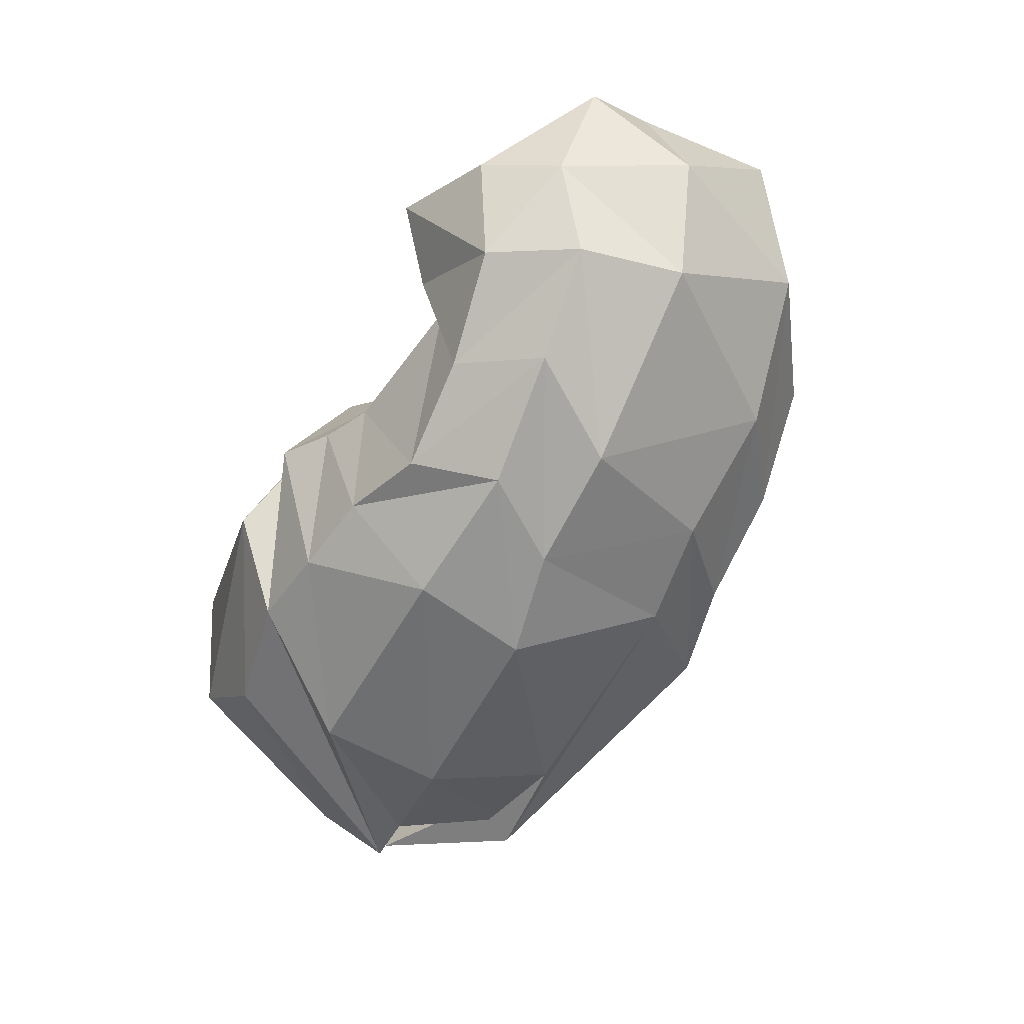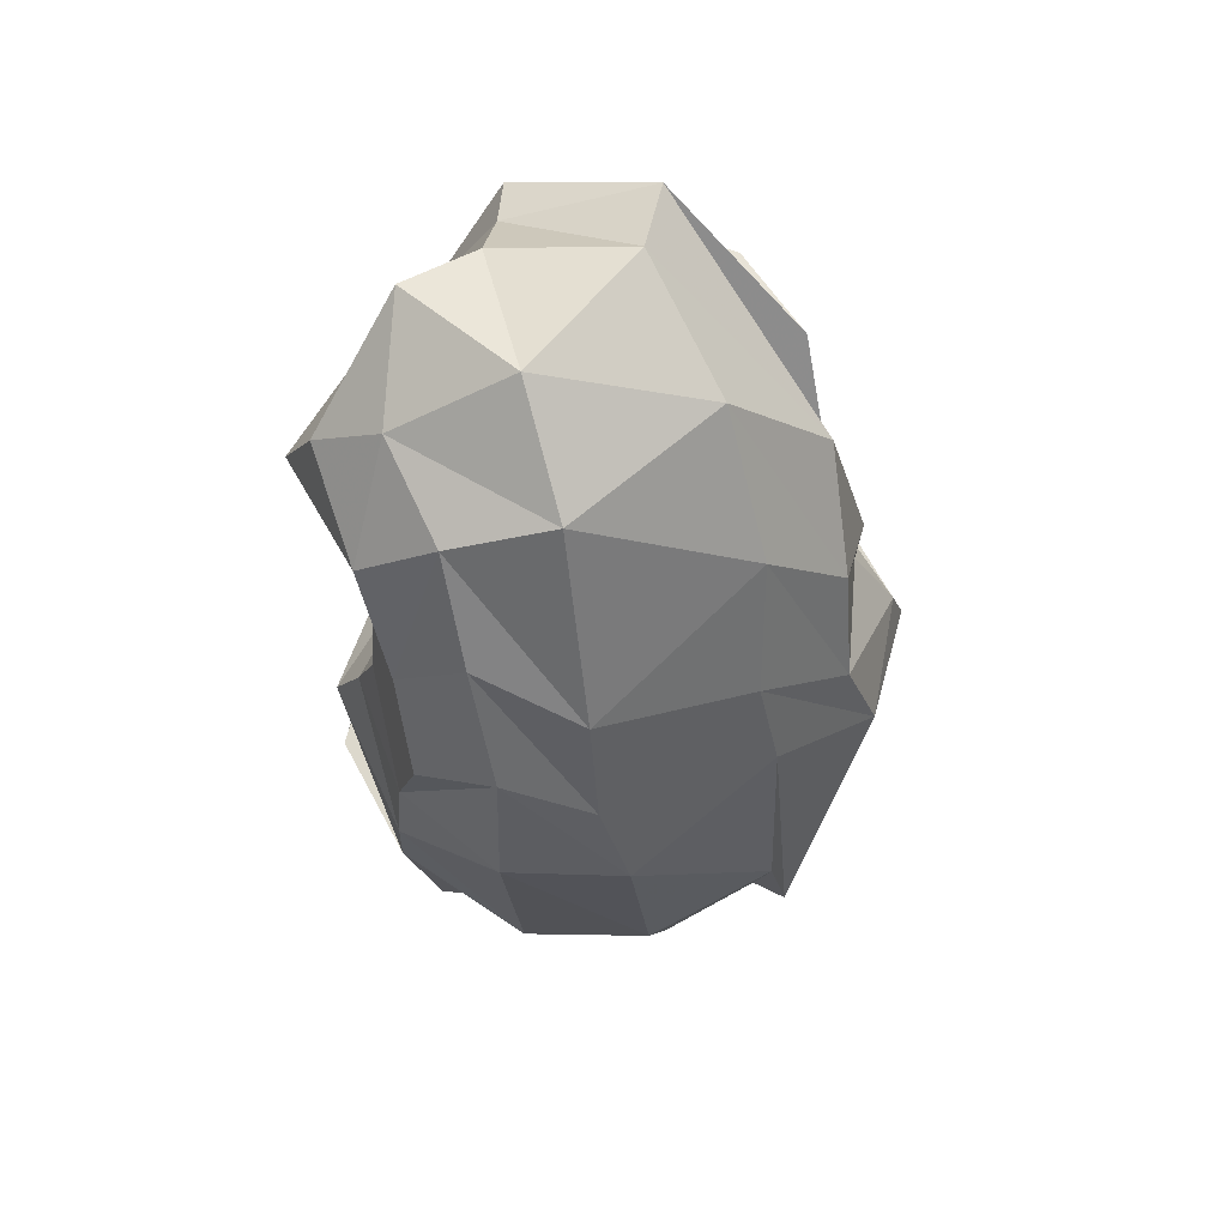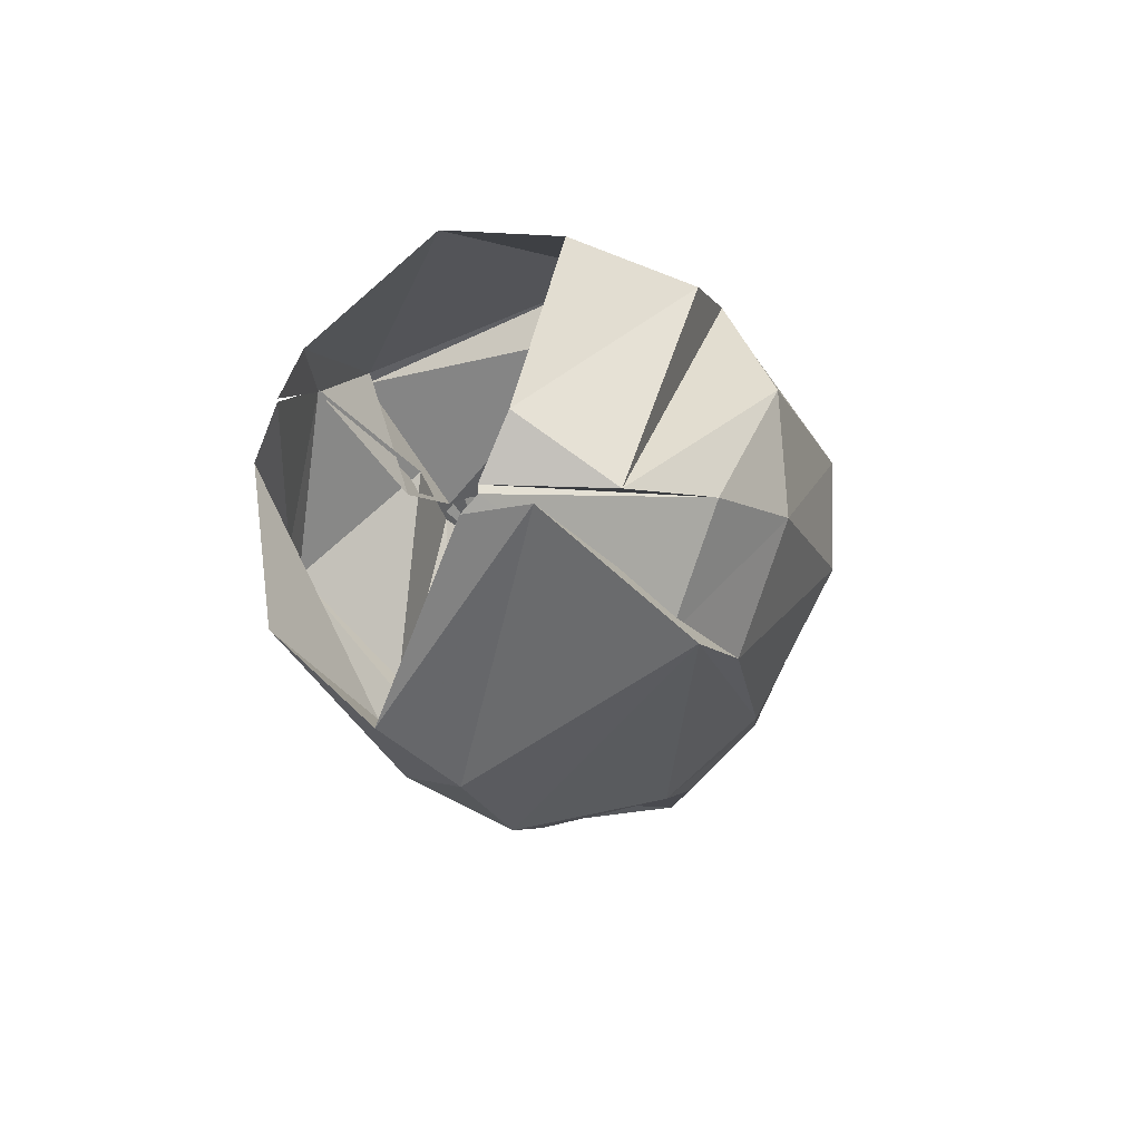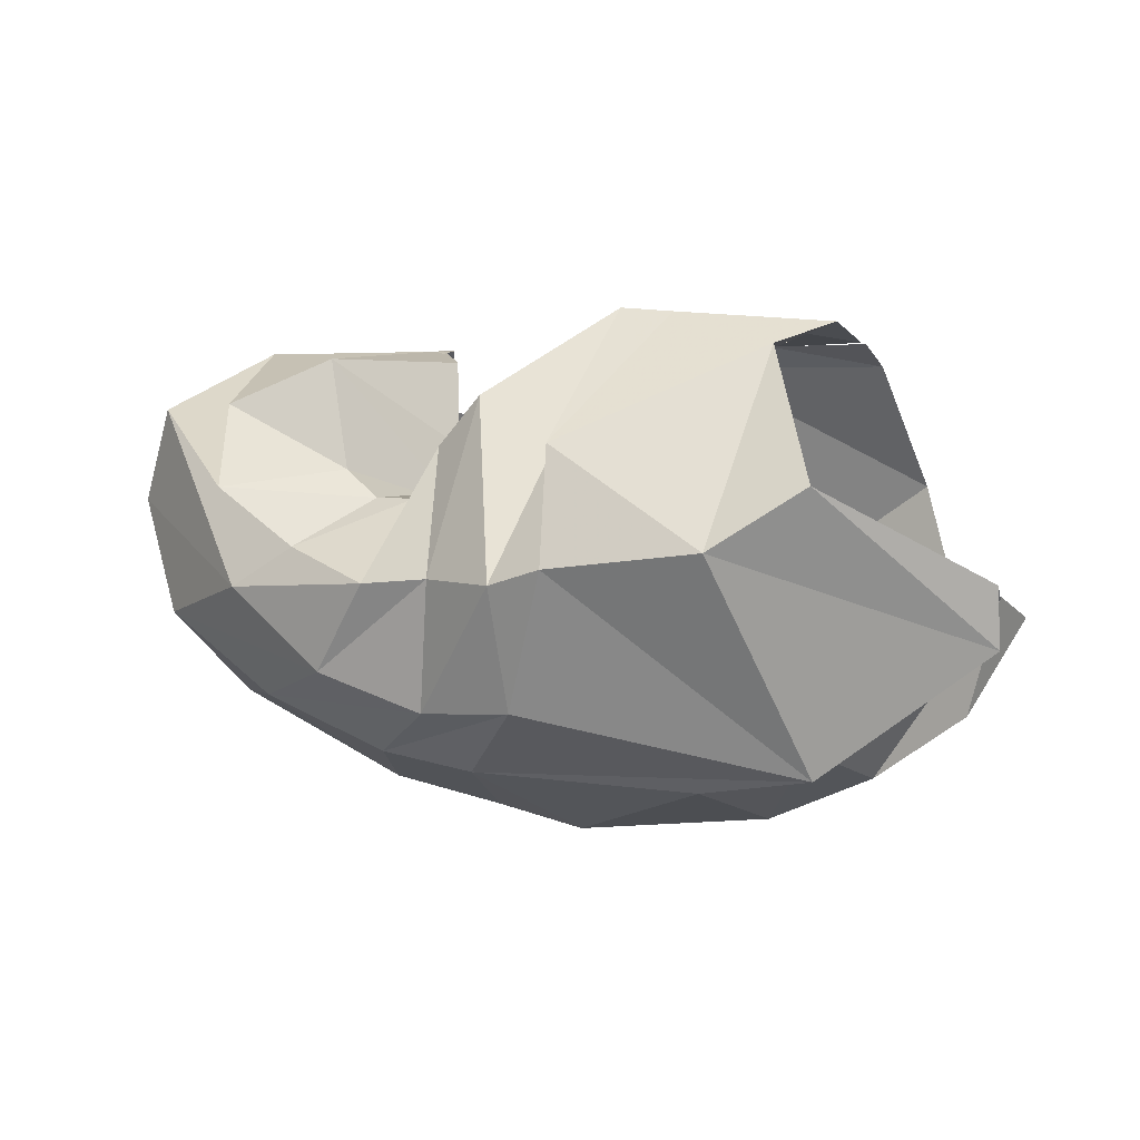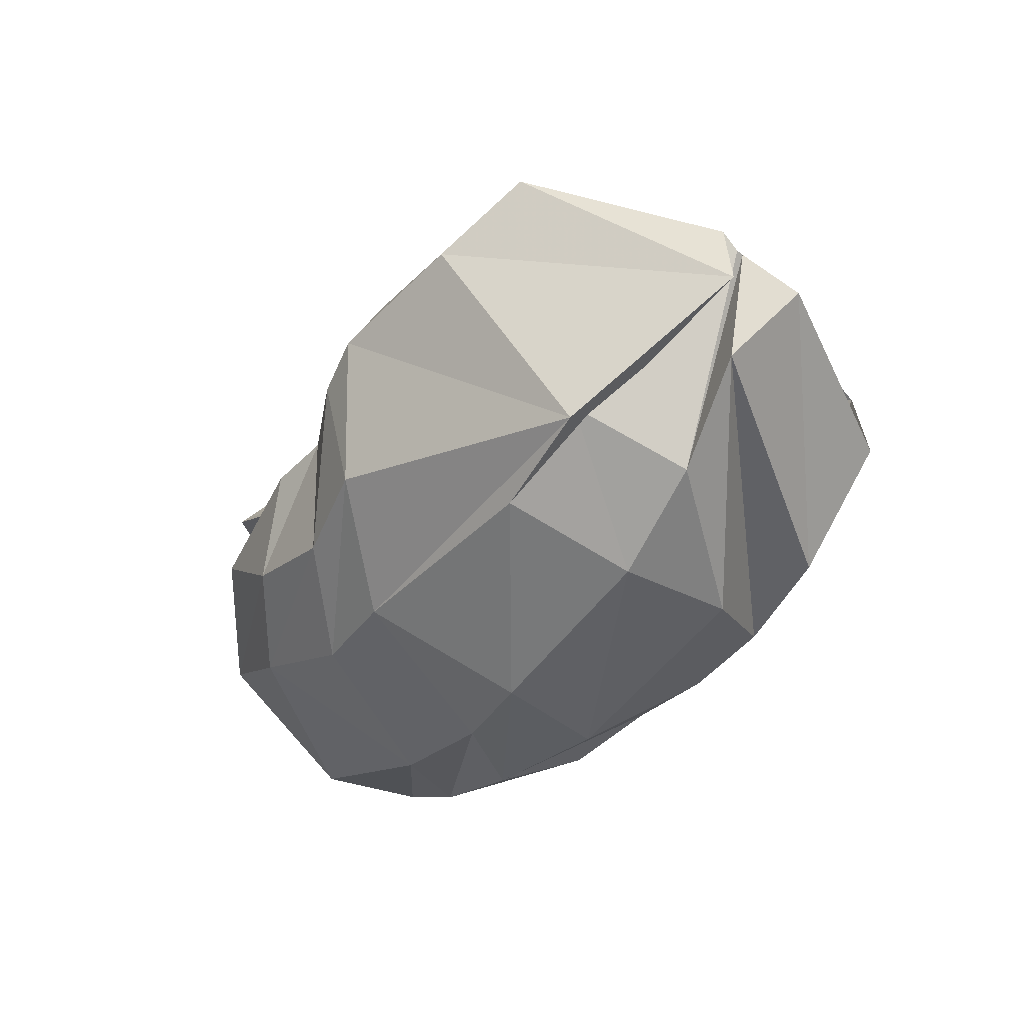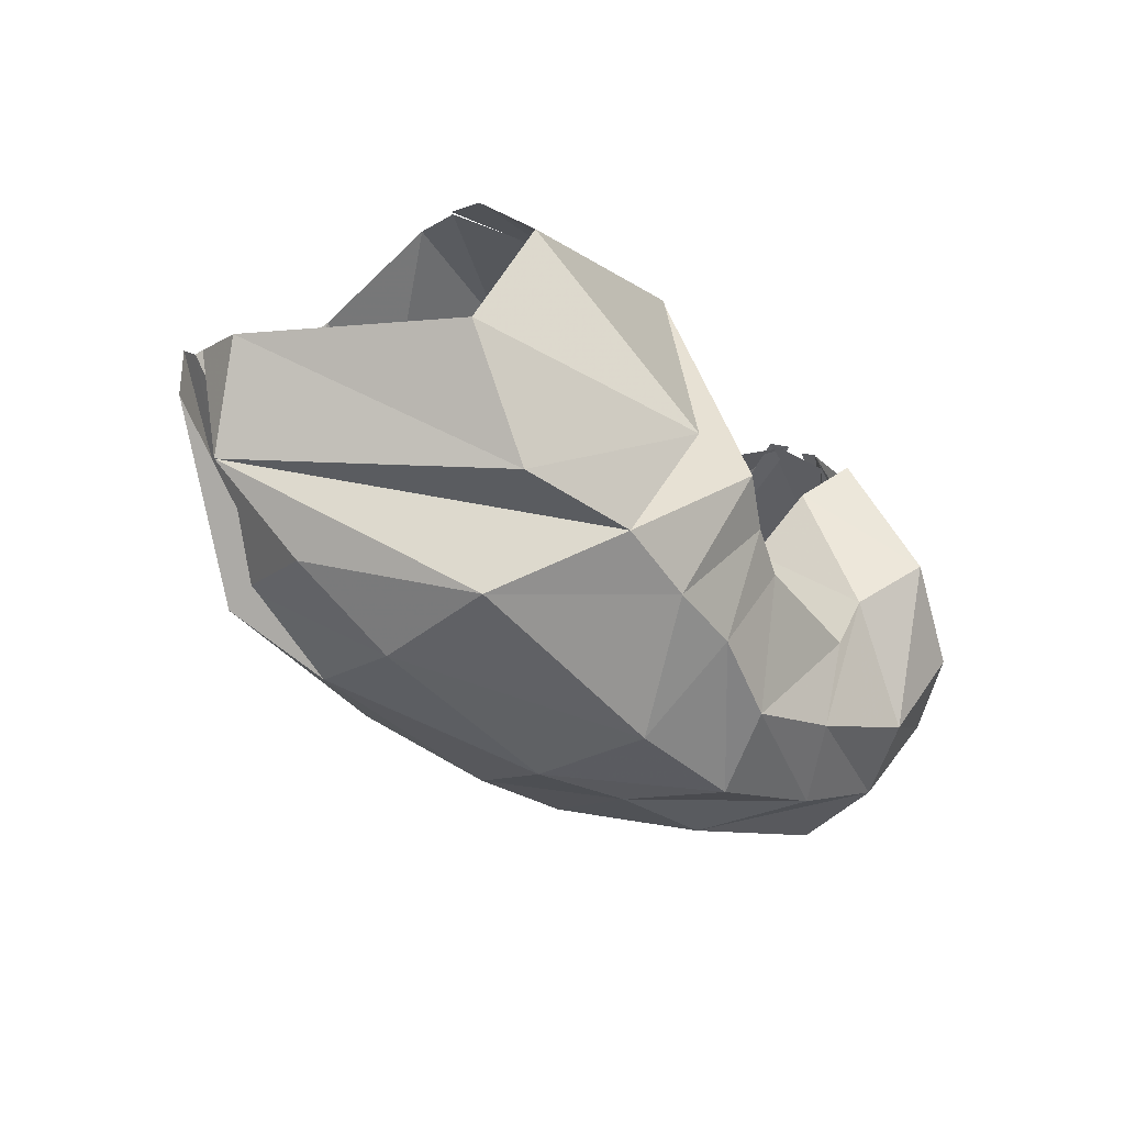
<metadata>
{"format":"obj","ext":"obj","renderer":"f3d","projection":"perspective","resolution":1024,"background":"white","views":[{"elev":-62.9,"azim":63.2,"up":"+Y"},{"elev":-31.3,"azim":95.1,"up":"+Y"},{"elev":-14.1,"azim":-81.0,"up":"+Z"},{"elev":8.2,"azim":-156.8,"up":"+Y"},{"elev":-39.8,"azim":-125.2,"up":"+Y"},{"elev":-39.2,"azim":-47.3,"up":"+Y"}]}
</metadata>
<code>
v 103.7 182.3 165.3
v 142.1 180.1 180
v 182 159.1 155.6
v 218 152.5 162.2
v 226.9 140.5 169
v 247.4 112.7 173.1
v 251.5 112.6 170.8
v 249.2 118.2 173.4
v 253.7 137.1 192.2
v 265.2 150.1 204.6
v 101.9 174 180.2
v 174.5 171.4 197.1
v 178.2 173.5 194.6
v 188.3 87.84 219.1
v 204.5 81.64 208.9
v 221 76.48 201.5
v 266.4 78.23 193.4
v 267.8 92.07 202
v 284.7 109.3 217.4
v 276.8 154 197.5
v 94 130.4 213.3
v 158.5 83.94 222
v -1 -1 -1
v -2 -2 -2
v -3 -3 -3
v -4 -4 -4
v -5 -5 -5
v -6 -6 -6
v -7 -7 -7
v -8 -8 -8
v 78.94 88.75 202.5
v 108.8 52.73 195.8
v 147.1 48.95 203.1
v 175.1 42.86 199.4
v 202.2 42.43 194.8
v 229.8 33.63 185.6
v 263.7 45.92 186.6
v 298.6 60.32 192.5
v 315.7 92.35 203
v 270.6 169.7 187.6
v 42.07 98.38 137.8
v 55.48 69.25 117.6
v 122.5 30.17 166.3
v 196.7 17.14 164.5
v 242.5 21.72 159.4
v 282.9 36.06 162.7
v 315.9 54.12 166.1
v 330.3 82.71 180.1
v 347.9 118.7 175.4
v 270.3 174.1 182.1
v 45.9 107.8 117.8
v 86.58 45.5 122.7
v 122.4 27.89 125.6
v 189.5 17.7 126
v 223.1 21.59 132.4
v 262.2 28.27 131.2
v 323.5 54.34 132.4
v 348.6 86.84 141
v 345 131.8 152.9
v 270.3 169.6 187.9
v 45.26 107.4 114.9
v 96.9 60.96 85.45
v 132.4 44.54 85.07
v 209.2 45.34 80.78
v 243.5 48.49 84.43
v 284.6 65.14 80.52
v 326.7 89.42 88.78
v 349.5 125.4 108.7
v 327.9 155.6 151.6
v 269.9 161.6 190.1
v 44.92 112.5 109.1
v 44.2 91.9 111.2
v 94.26 52.55 81.8
v 182 72.5 50.52
v 216.1 68.28 58.36
v 253.1 79.06 57.96
v 285.7 104.6 60.53
v 337.3 157.8 104.3
v 321.6 175.3 150.9
v 260.5 176.5 175.4
v 89.31 145.9 59.04
v 117.6 126.4 45.89
v 166.6 119.6 39.31
v 185.3 113.3 42.45
v 211.8 112.1 54.55
v 233.4 109.8 51.77
v 264.4 118.5 62.74
v 293.7 136.4 66.43
v 300.1 162.2 84.64
v 266.6 176.4 179.5
v 112.7 185.4 94.72
v 172.5 155.7 58
v -9 -9 -9
v -10 -10 -10
v -11 -11 -11
v -12 -12 -12
v -13 -13 -13
v -14 -14 -14
v -15 -15 -15
v -16 -16 -16
v 108.1 190.4 146.3
v 159.7 193.4 132.6
v 176.3 194.5 127.6
v 204.7 168 78.93
v 219.4 151.2 79.41
v 229.5 133.8 81.87
v 244 133.2 83.31
v 257.1 141.7 87.21
v 268.6 177.2 98.69
v 250 173.4 156.5
v 105 182.7 164.6
v 140.9 179.9 180.5
v 191 156.9 166.3
v 218.7 153.8 156.8
v 238 137.1 148.3
v 238.2 129.8 144.2
v 242.6 129.7 136.8
v 233.8 121 131.4
v 241.1 145.6 139
v 261.8 164.7 153.5
g foo
f 1 11 2
f 11 12 2
f 2 12 3
f 12 13 3
f 3 13 4
f 13 14 4
f 4 14 5
f 14 15 5
f 5 15 6
f 15 16 6
f 6 16 7
f 16 17 7
f 7 17 8
f 17 18 8
f 8 18 9
f 18 19 9
f 9 19 10
f 19 20 10
f 11 21 12
f 21 22 12
f 12 22 13
f 13 22 33
f 22 32 33
f 13 33 14
f 33 34 14
f 14 34 15
f 34 35 15
f 15 35 16
f 35 36 16
f 16 36 17
f 36 37 17
f 17 37 18
f 37 38 18
f 18 38 19
f 38 39 19
f 19 39 20
f 39 40 20
f 21 31 22
f 31 32 22
f 31 41 32
f 41 42 32
f 32 42 33
f 42 43 33
f 33 43 34
f 43 44 34
f 34 44 35
f 44 45 35
f 35 45 36
f 45 46 36
f 36 46 37
f 46 47 37
f 37 47 38
f 47 48 38
f 38 48 39
f 48 49 39
f 39 49 40
f 49 50 40
f 41 51 42
f 51 52 42
f 42 52 43
f 52 53 43
f 43 53 44
f 53 54 44
f 44 54 45
f 54 55 45
f 45 55 46
f 55 56 46
f 46 56 47
f 56 57 47
f 47 57 48
f 57 58 48
f 48 58 49
f 58 59 49
f 49 59 50
f 59 60 50
f 51 61 52
f 61 62 52
f 52 62 53
f 62 63 53
f 53 63 54
f 63 64 54
f 54 64 55
f 64 65 55
f 55 65 56
f 65 66 56
f 56 66 57
f 66 67 57
f 57 67 58
f 67 68 58
f 58 68 59
f 68 69 59
f 59 69 60
f 69 70 60
f 61 71 62
f 71 72 62
f 62 72 63
f 72 73 63
f 63 73 64
f 73 74 64
f 64 74 65
f 74 75 65
f 65 75 66
f 75 76 66
f 66 76 67
f 76 77 67
f 67 77 68
f 77 78 68
f 68 78 69
f 78 79 69
f 69 79 70
f 79 80 70
f 71 81 72
f 81 82 72
f 72 82 73
f 82 83 73
f 73 83 74
f 83 84 74
f 74 84 75
f 84 85 75
f 75 85 76
f 85 86 76
f 76 86 77
f 86 87 77
f 77 87 78
f 87 88 78
f 78 88 79
f 88 89 79
f 79 89 80
f 89 90 80
f 81 91 82
f 91 92 82
f 82 92 83
f 83 92 103
f 92 102 103
f 83 103 84
f 103 104 84
f 84 104 85
f 104 105 85
f 85 105 86
f 105 106 86
f 86 106 87
f 106 107 87
f 87 107 88
f 107 108 88
f 88 108 89
f 108 109 89
f 89 109 90
f 109 110 90
f 91 101 92
f 101 102 92
f 101 111 102
f 111 112 102
f 102 112 103
f 112 113 103
f 103 113 104
f 113 114 104
f 104 114 105
f 114 115 105
f 105 115 106
f 115 116 106
f 106 116 107
f 116 117 107
f 107 117 108
f 117 118 108
f 108 118 109
f 118 119 109
f 109 119 110
f 119 120 110
g

</code>
